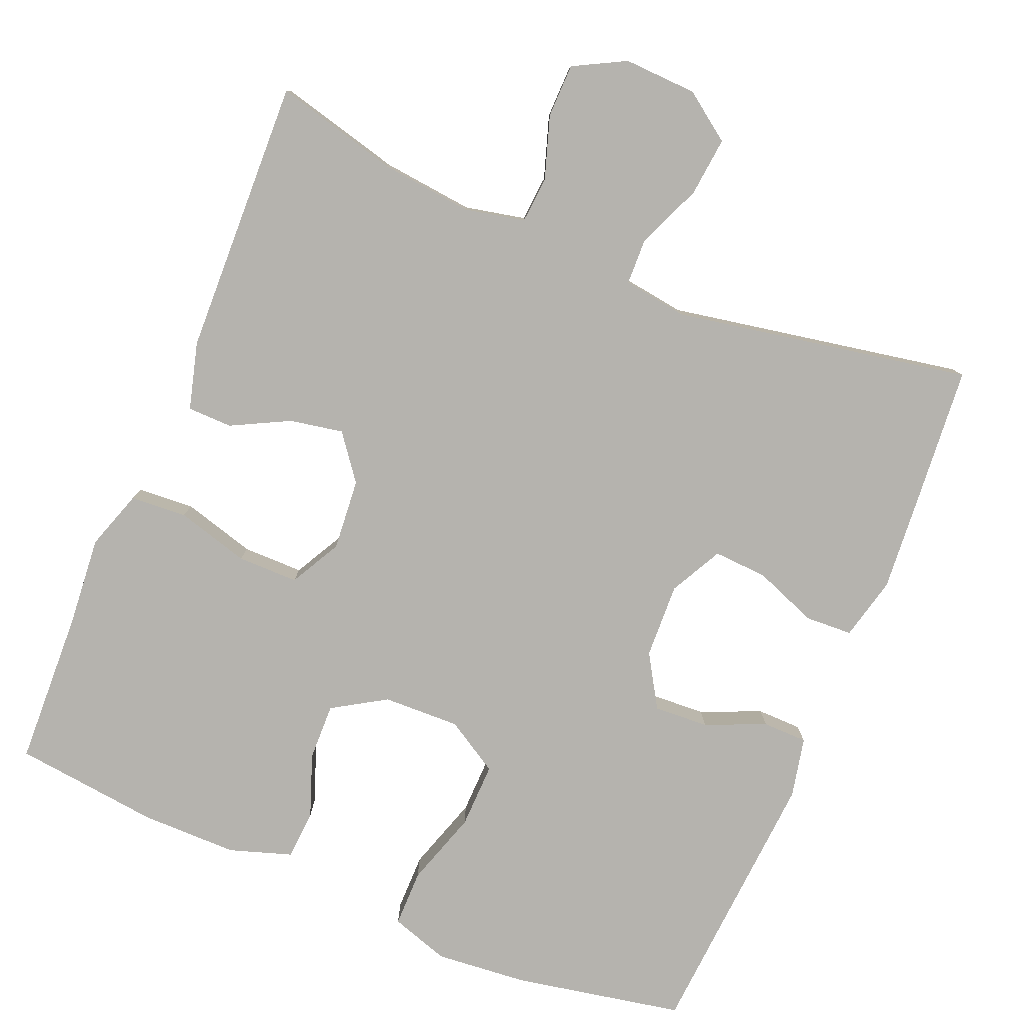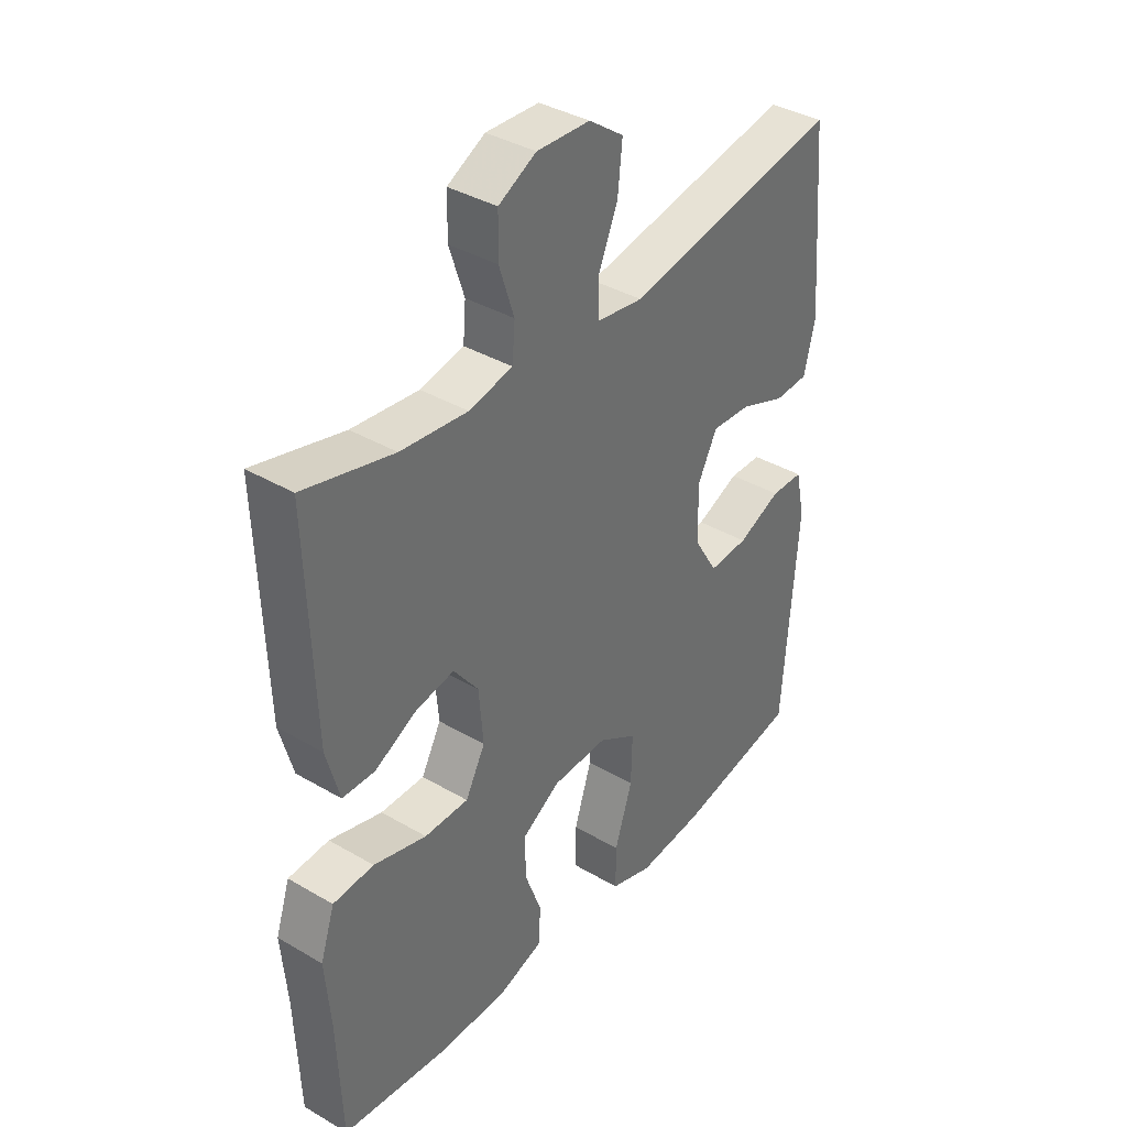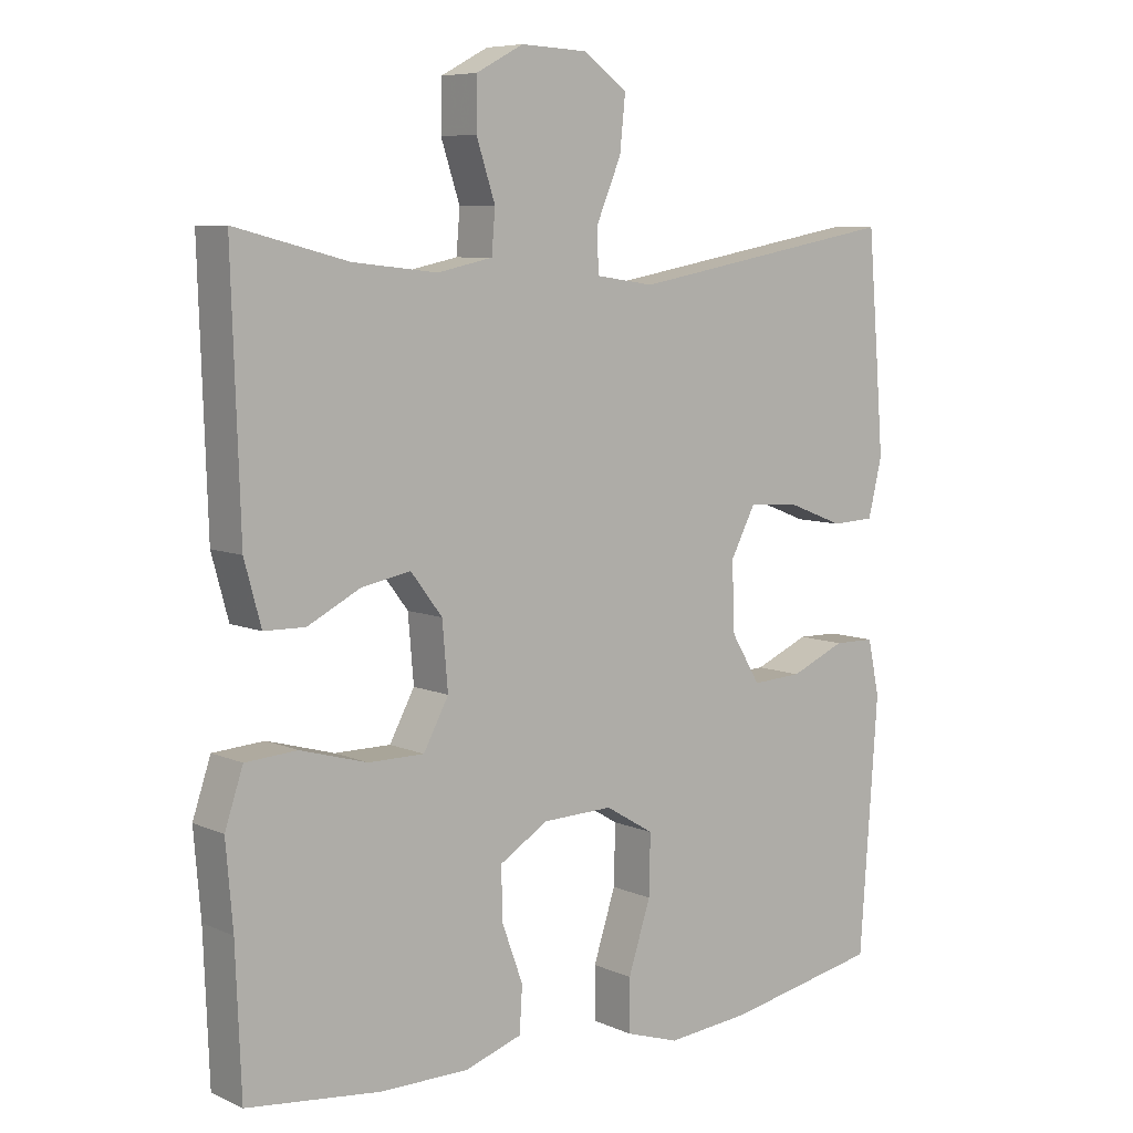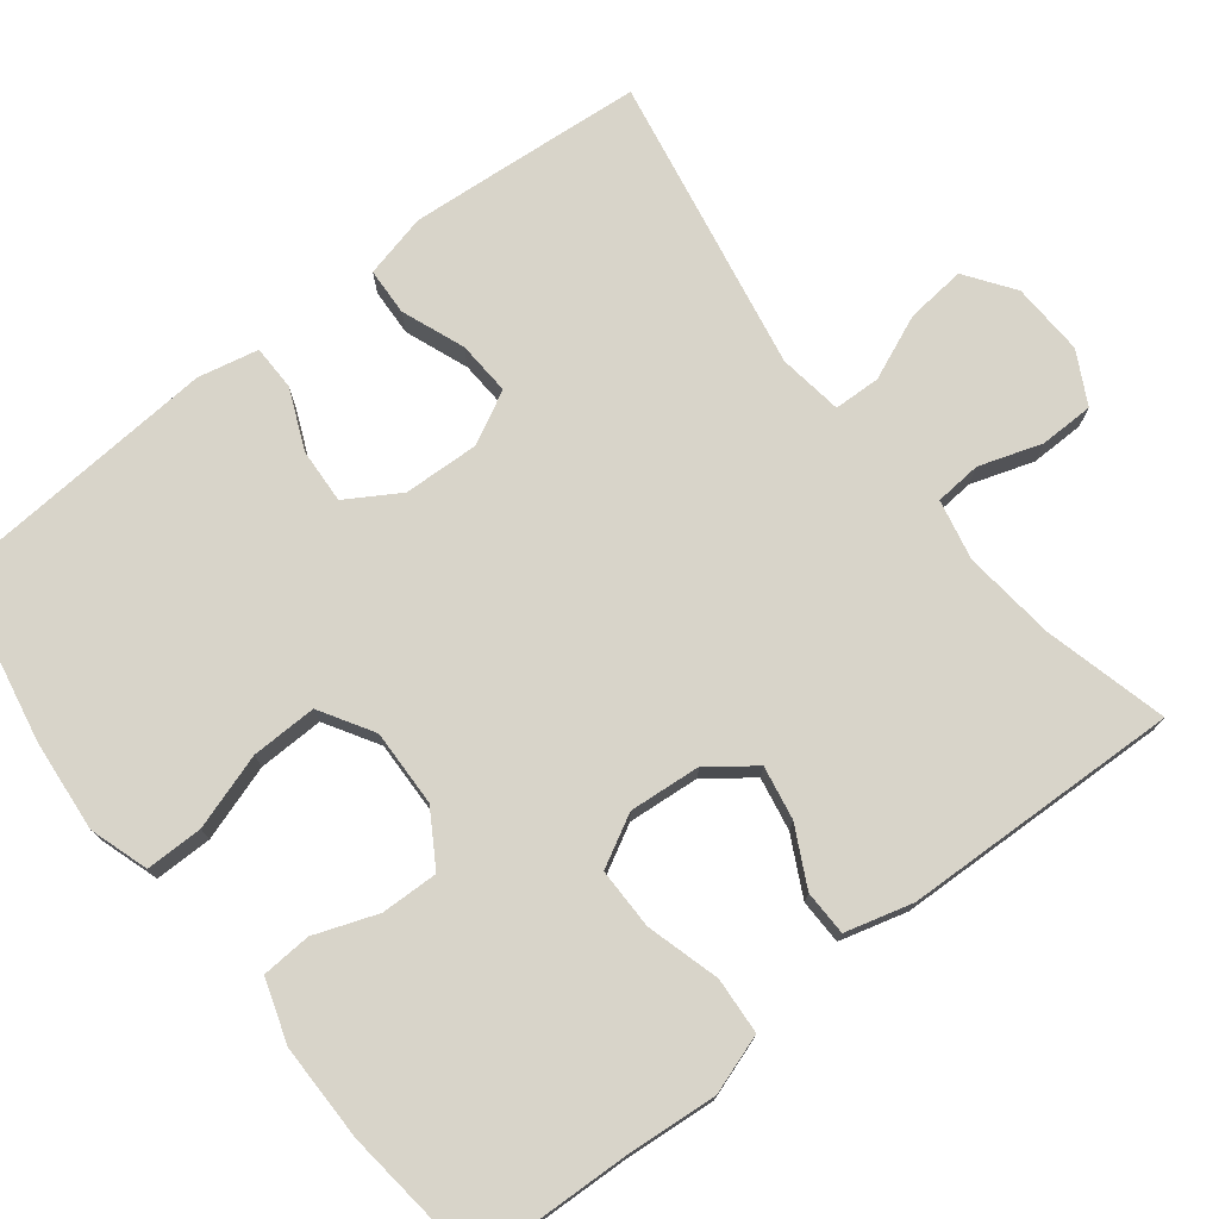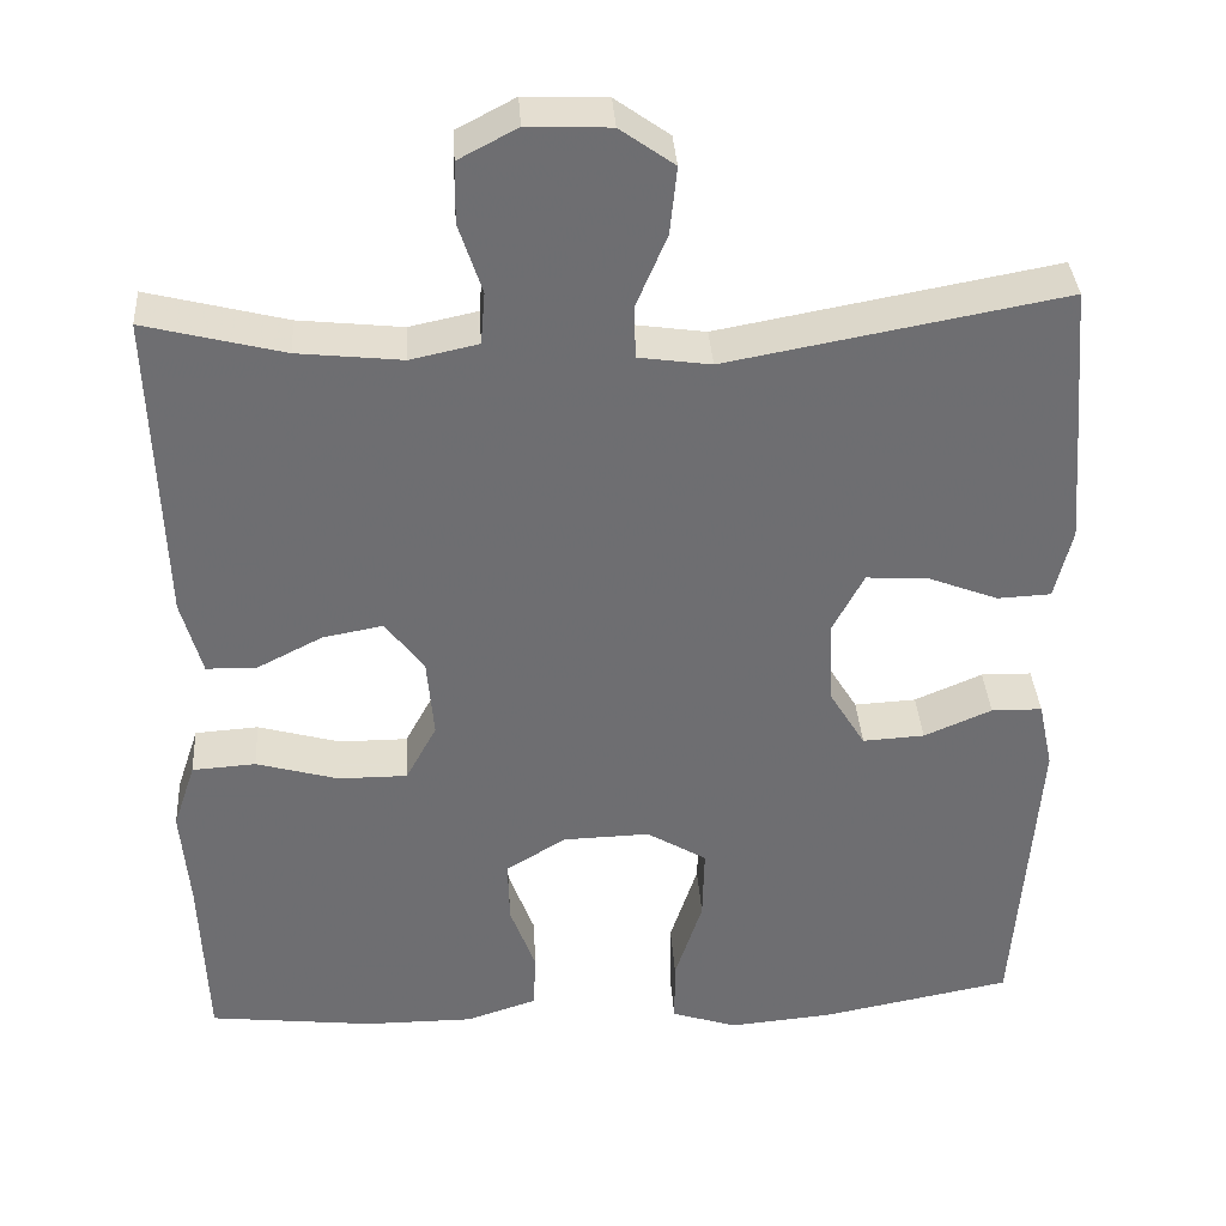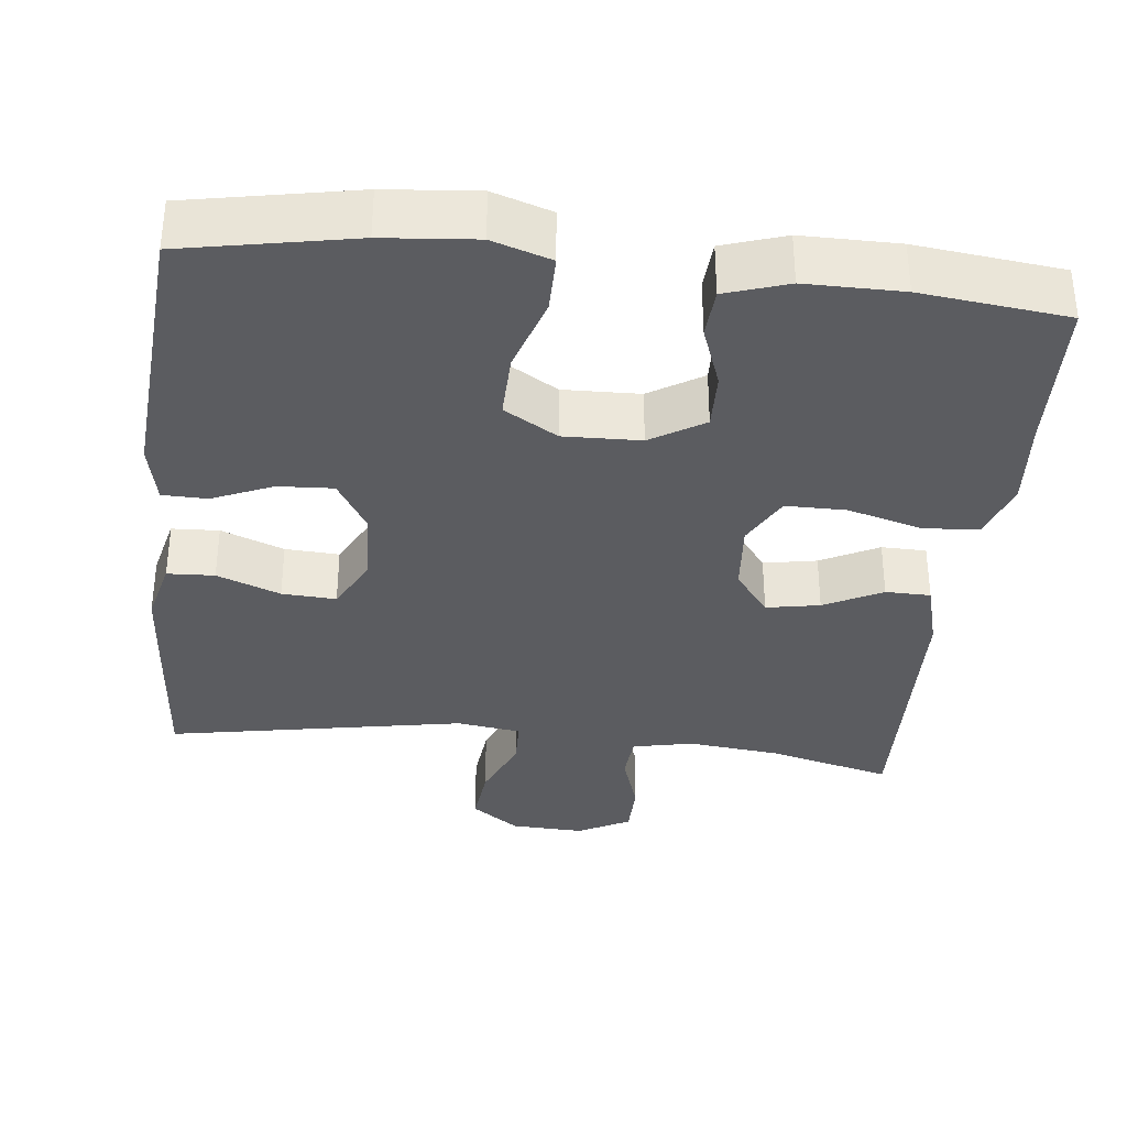
<metadata>
{"format":"obj","ext":"obj","renderer":"f3d","projection":"perspective","resolution":1024,"background":"white","views":[{"elev":-80.0,"azim":-22.6,"up":"+Y"},{"elev":37.8,"azim":-53.2,"up":"+Z"},{"elev":7.4,"azim":-39.0,"up":"+Z"},{"elev":75.2,"azim":-128.0,"up":"+Y"},{"elev":35.9,"azim":-3.7,"up":"+Z"},{"elev":-35.0,"azim":173.6,"up":"+Y"}]}
</metadata>
<code>
v -0.5 0.07 -0.5
v -0.508 0.07 -0.296
v -0.518 0.07 -0.177
v -0.492 0.07 -0.099
v -0.418 0.07 -0.094
v -0.322 0.07 -0.121
v -0.242 0.07 -0.121
v -0.206 0.07 -0.054
v -0.214 0.07 0.04
v -0.259 0.07 0.099
v -0.329 0.07 0.086
v -0.405 0.07 0.047
v -0.464 0.07 0.048
v -0.488 0.07 0.136
v -0.5 0.07 0.5
v -0.338 0.07 0.459
v -0.217 0.07 0.446
v -0.138 0.07 0.463
v -0.133 0.07 0.524
v -0.16 0.07 0.606
v -0.159 0.07 0.677
v -0.091 0.07 0.713
v 0.005 0.07 0.709
v 0.068 0.07 0.664
v 0.06 0.07 0.586
v 0.024 0.07 0.501
v 0.026 0.07 0.44
v 0.11 0.07 0.428
v 0.5 0.07 0.5
v 0.515 0.07 0.319
v 0.525 0.07 0.191
v 0.505 0.07 0.108
v 0.443 0.07 0.105
v 0.36 0.07 0.137
v 0.289 0.07 0.141
v 0.253 0.07 0.072
v 0.257 0.07 -0.027
v 0.299 0.07 -0.096
v 0.371 0.07 -0.092
v 0.45 0.07 -0.058
v 0.509 0.07 -0.059
v 0.526 0.07 -0.138
v 0.5 0.07 -0.5
v 0.278 0.07 -0.543
v 0.157 0.07 -0.554
v 0.08 0.07 -0.529
v 0.08 0.07 -0.454
v 0.112 0.07 -0.355
v 0.114 0.07 -0.269
v 0.044 0.07 -0.227
v -0.057 0.07 -0.23
v -0.127 0.07 -0.273
v -0.125 0.07 -0.348
v -0.095 0.07 -0.43
v -0.099 0.07 -0.495
v -0.181 0.07 -0.522
v -0.308 0.07 -0.522
v -0.5 0 -0.5
v -0.508 0 -0.296
v -0.518 0 -0.177
v -0.492 0 -0.099
v -0.418 0 -0.094
v -0.322 0 -0.121
v -0.242 0 -0.121
v -0.206 0 -0.054
v -0.214 0 0.04
v -0.259 0 0.099
v -0.329 0 0.086
v -0.405 0 0.047
v -0.464 0 0.048
v -0.488 0 0.136
v -0.5 0 0.5
v -0.338 0 0.459
v -0.217 0 0.446
v -0.138 0 0.463
v -0.133 0 0.524
v -0.16 0 0.606
v -0.159 0 0.677
v -0.091 0 0.713
v 0.005 0 0.709
v 0.068 0 0.664
v 0.06 0 0.586
v 0.024 0 0.501
v 0.026 0 0.44
v 0.11 0 0.428
v 0.5 0 0.5
v 0.515 0 0.319
v 0.525 0 0.191
v 0.505 0 0.108
v 0.443 0 0.105
v 0.36 0 0.137
v 0.289 0 0.141
v 0.253 0 0.072
v 0.257 0 -0.027
v 0.299 0 -0.096
v 0.371 0 -0.092
v 0.45 0 -0.058
v 0.509 0 -0.059
v 0.526 0 -0.138
v 0.5 0 -0.5
v 0.278 0 -0.543
v 0.157 0 -0.554
v 0.08 0 -0.529
v 0.08 0 -0.454
v 0.112 0 -0.355
v 0.114 0 -0.269
v 0.044 0 -0.227
v -0.057 0 -0.23
v -0.127 0 -0.273
v -0.125 0 -0.348
v -0.095 0 -0.43
v -0.099 0 -0.495
v -0.181 0 -0.522
v -0.308 0 -0.522
f 57 1 2
f 56 57 2
f 55 56 2
f 54 55 2
f 53 54 2
f 4 5 6
f 3 4 6
f 2 3 6
f 53 2 6
f 52 53 6
f 51 52 6 7
f 50 51 7 8
f 49 50 8 9
f 46 47 48
f 45 46 48
f 44 45 48
f 43 44 48
f 42 43 48
f 41 42 48
f 40 41 48
f 39 40 48
f 38 39 48 49
f 49 9 10
f 38 49 10
f 37 38 10
f 32 33 34
f 31 32 34
f 30 31 34
f 29 30 34
f 28 29 34
f 27 28 34 35
f 24 25 26
f 23 24 26
f 22 23 26
f 21 22 26
f 20 21 26
f 19 20 26
f 18 19 26 27
f 27 35 36
f 18 27 36
f 17 18 36
f 14 15 16
f 13 14 16
f 12 13 16
f 11 12 16
f 10 11 16 17
f 10 17 36 37
f 59 58 114
f 59 114 113
f 59 113 112
f 59 112 111
f 59 111 110
f 63 62 61
f 63 61 60
f 63 60 59
f 63 59 110
f 63 110 109
f 64 63 109 108
f 65 64 108 107
f 66 65 107 106
f 105 104 103
f 105 103 102
f 105 102 101
f 105 101 100
f 105 100 99
f 105 99 98
f 105 98 97
f 105 97 96
f 106 105 96 95
f 67 66 106
f 67 106 95
f 67 95 94
f 91 90 89
f 91 89 88
f 91 88 87
f 91 87 86
f 91 86 85
f 92 91 85 84
f 83 82 81
f 83 81 80
f 83 80 79
f 83 79 78
f 83 78 77
f 83 77 76
f 84 83 76 75
f 93 92 84
f 93 84 75
f 93 75 74
f 73 72 71
f 73 71 70
f 73 70 69
f 73 69 68
f 74 73 68 67
f 94 93 74 67
f 1 58 59 2
f 2 59 60 3
f 3 60 61 4
f 4 61 62 5
f 5 62 63 6
f 6 63 64 7
f 7 64 65 8
f 8 65 66 9
f 9 66 67 10
f 10 67 68 11
f 11 68 69 12
f 12 69 70 13
f 13 70 71 14
f 14 71 72 15
f 15 72 73 16
f 16 73 74 17
f 17 74 75 18
f 18 75 76 19
f 19 76 77 20
f 20 77 78 21
f 21 78 79 22
f 22 79 80 23
f 23 80 81 24
f 24 81 82 25
f 25 82 83 26
f 26 83 84 27
f 27 84 85 28
f 28 85 86 29
f 29 86 87 30
f 30 87 88 31
f 31 88 89 32
f 32 89 90 33
f 33 90 91 34
f 34 91 92 35
f 35 92 93 36
f 36 93 94 37
f 37 94 95 38
f 38 95 96 39
f 39 96 97 40
f 40 97 98 41
f 41 98 99 42
f 42 99 100 43
f 43 100 101 44
f 44 101 102 45
f 45 102 103 46
f 46 103 104 47
f 47 104 105 48
f 48 105 106 49
f 49 106 107 50
f 50 107 108 51
f 51 108 109 52
f 52 109 110 53
f 53 110 111 54
f 54 111 112 55
f 55 112 113 56
f 56 113 114 57
f 57 114 58 1

</code>
